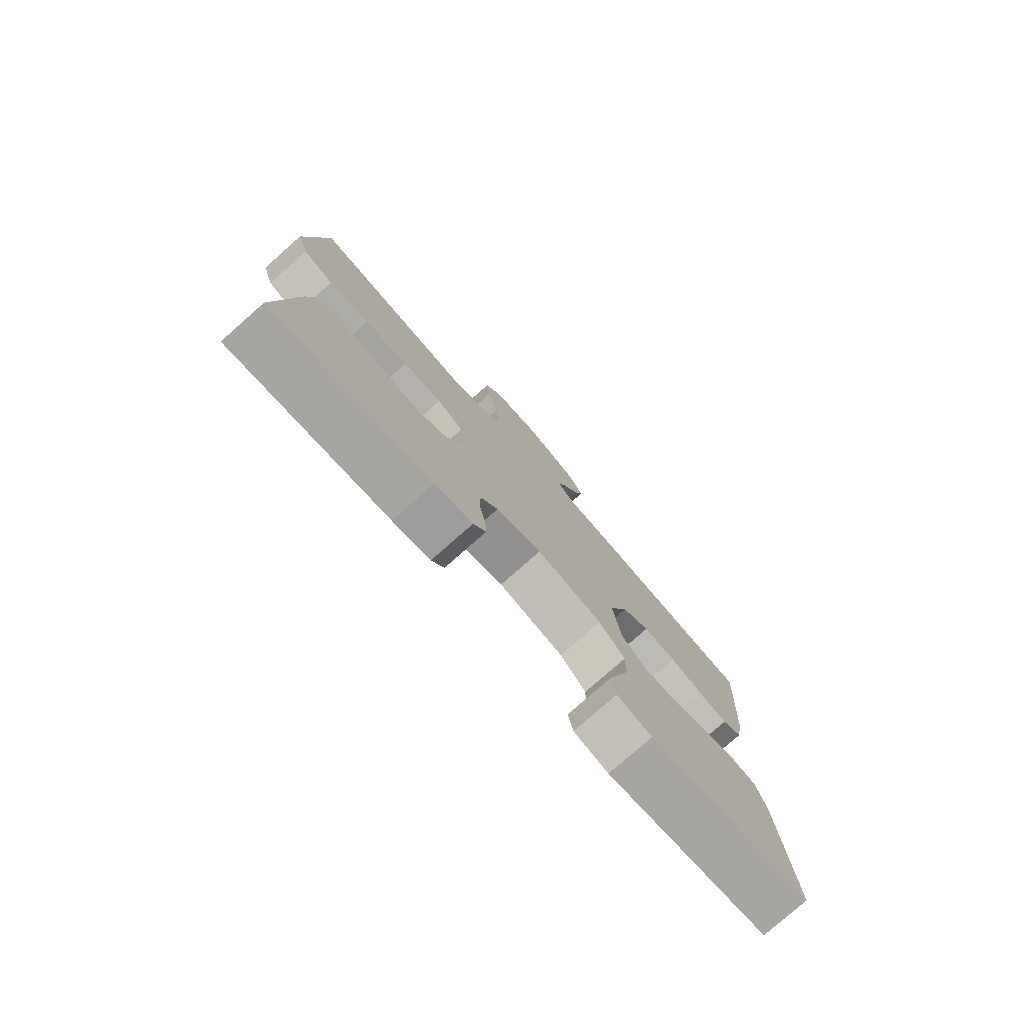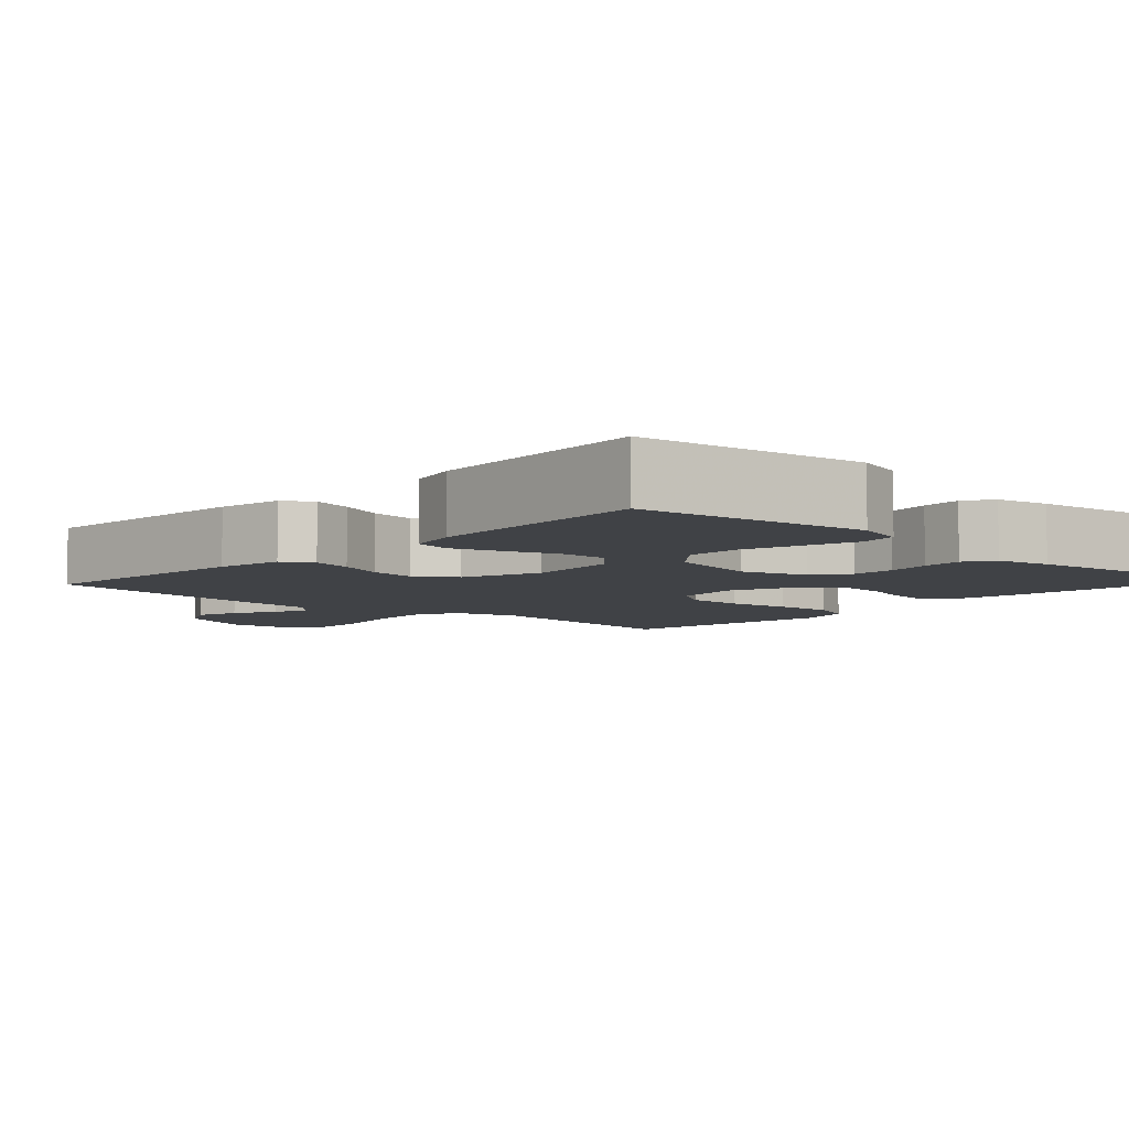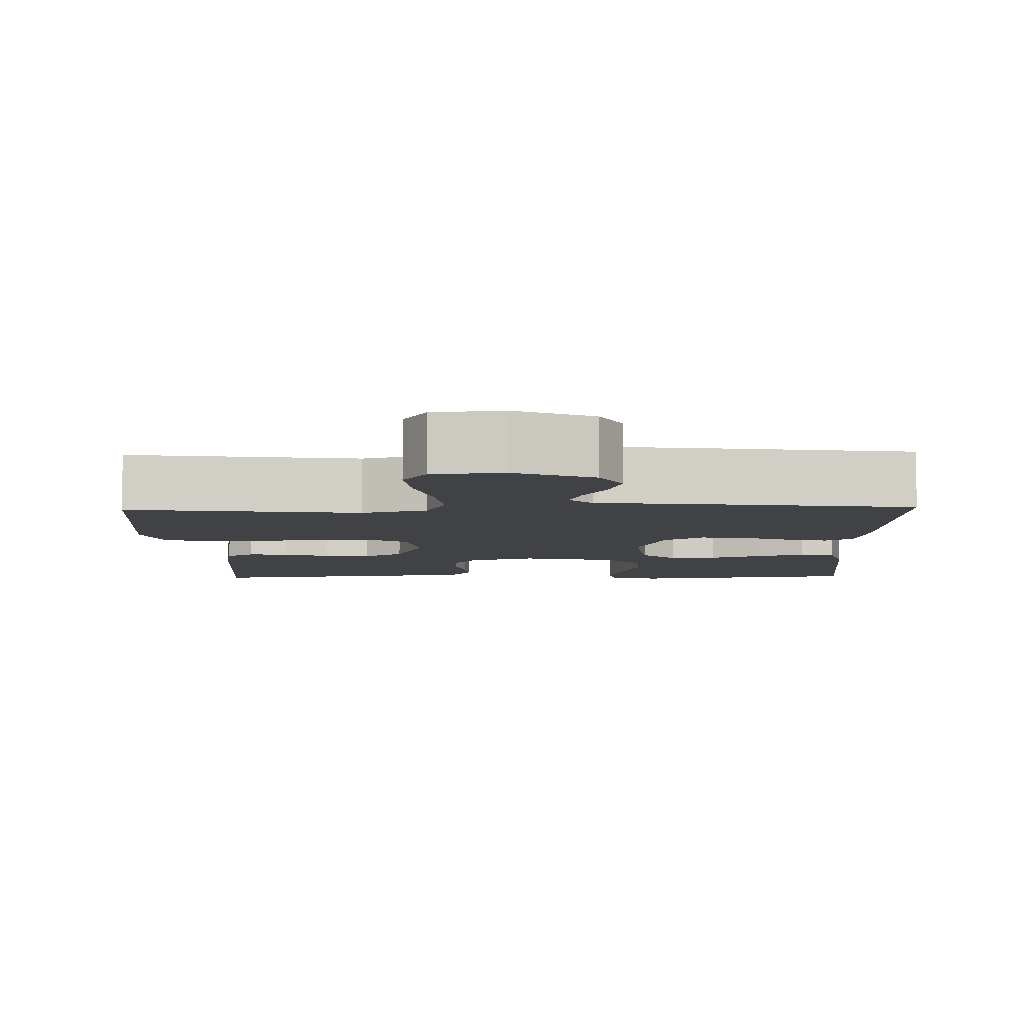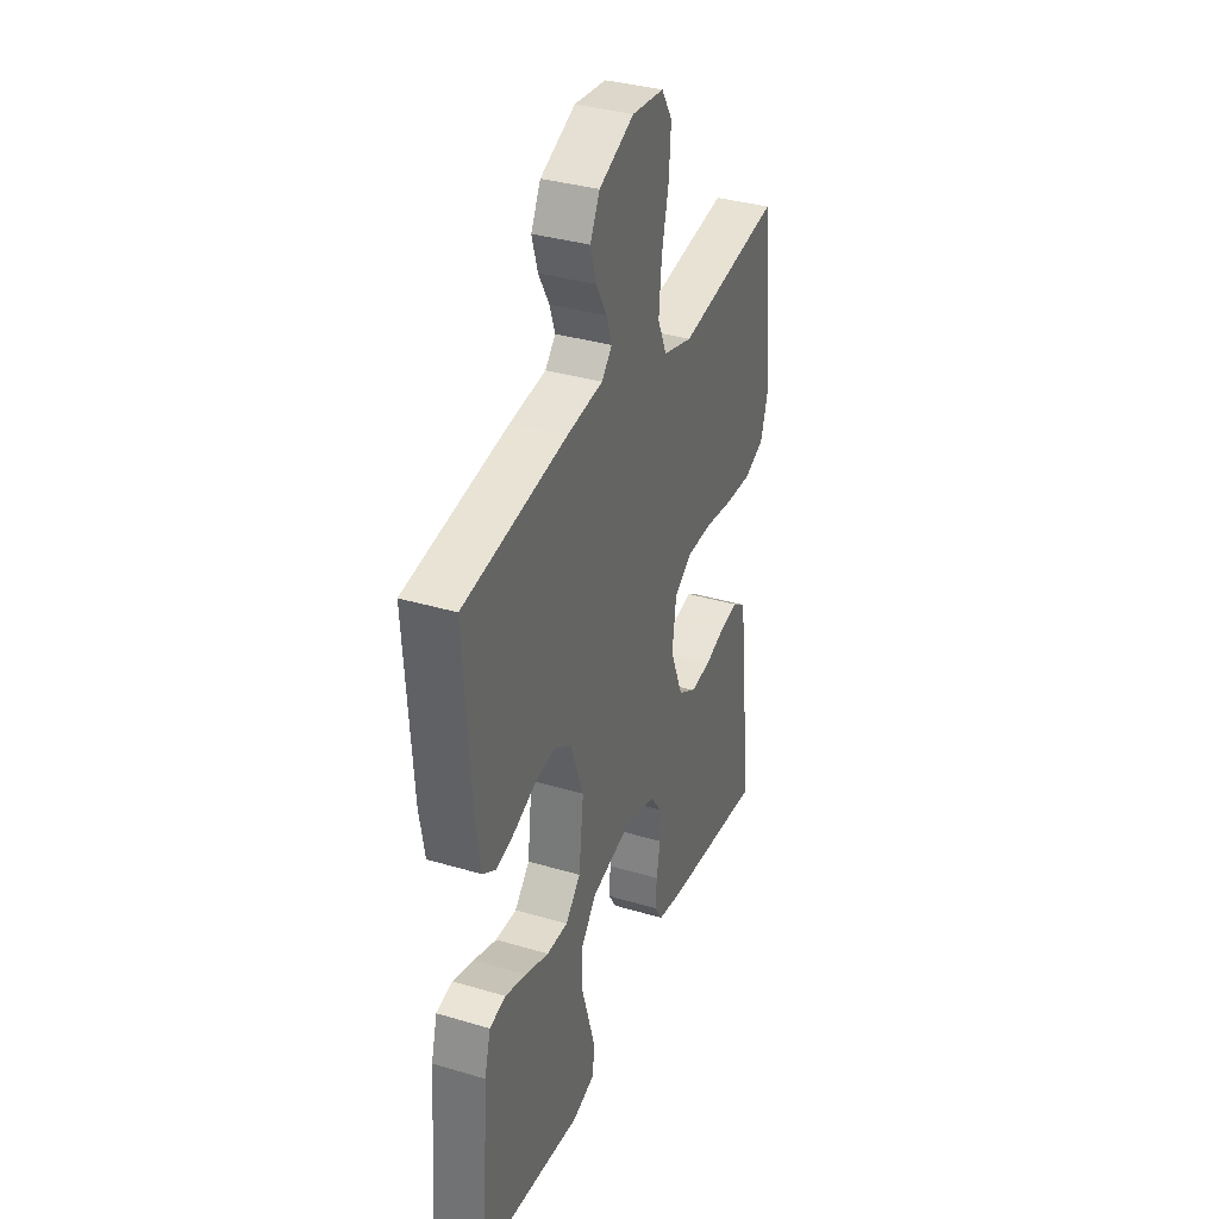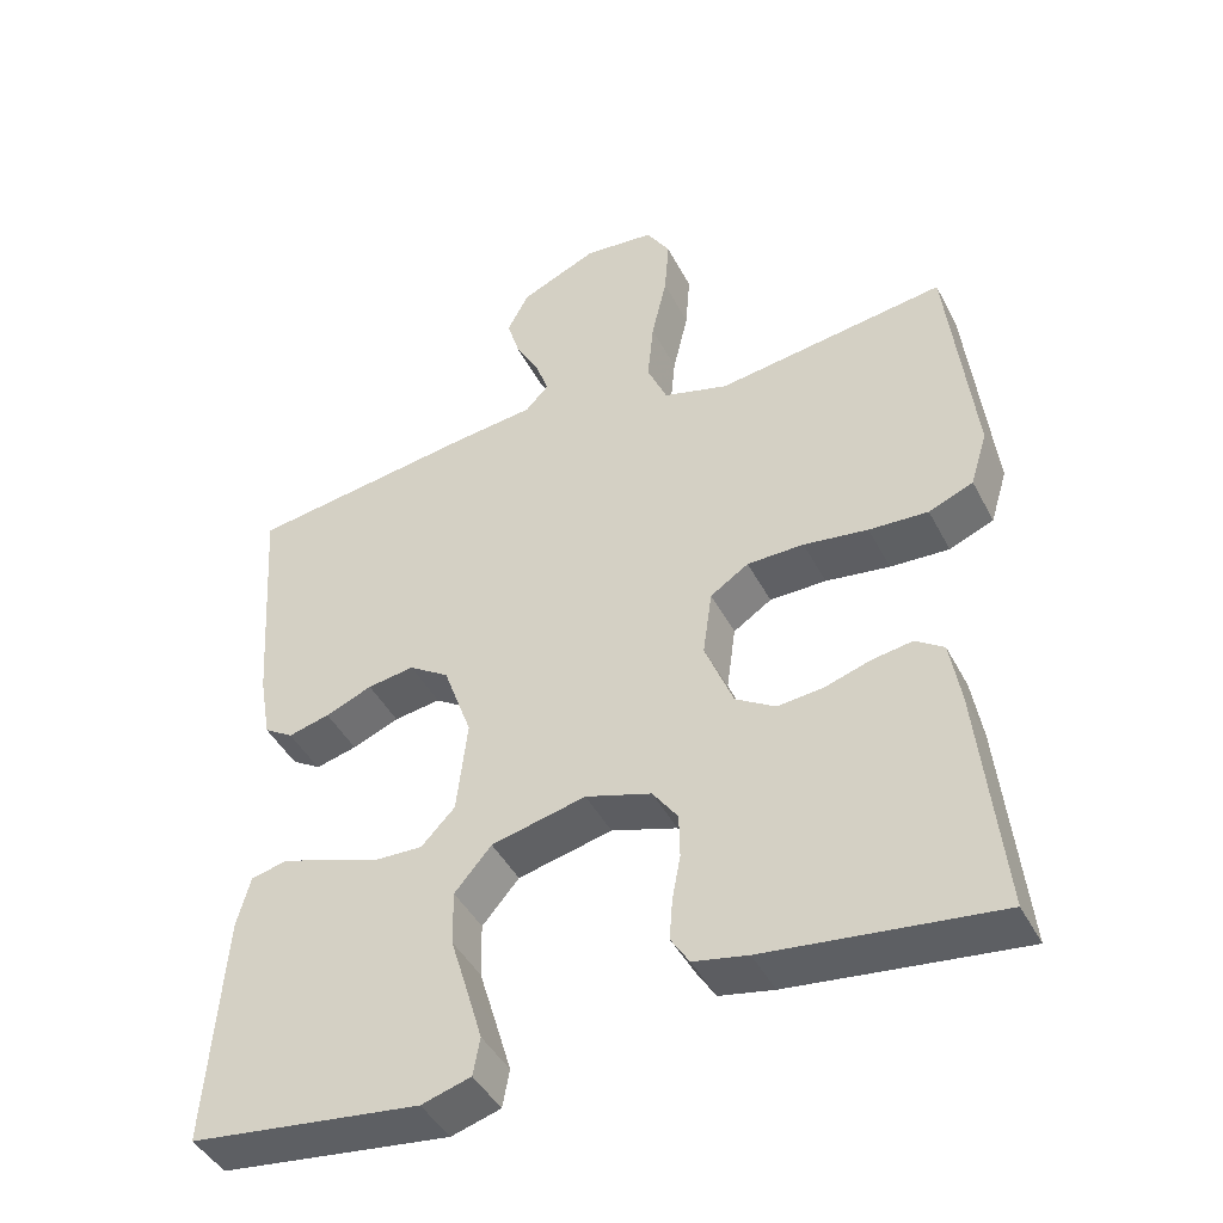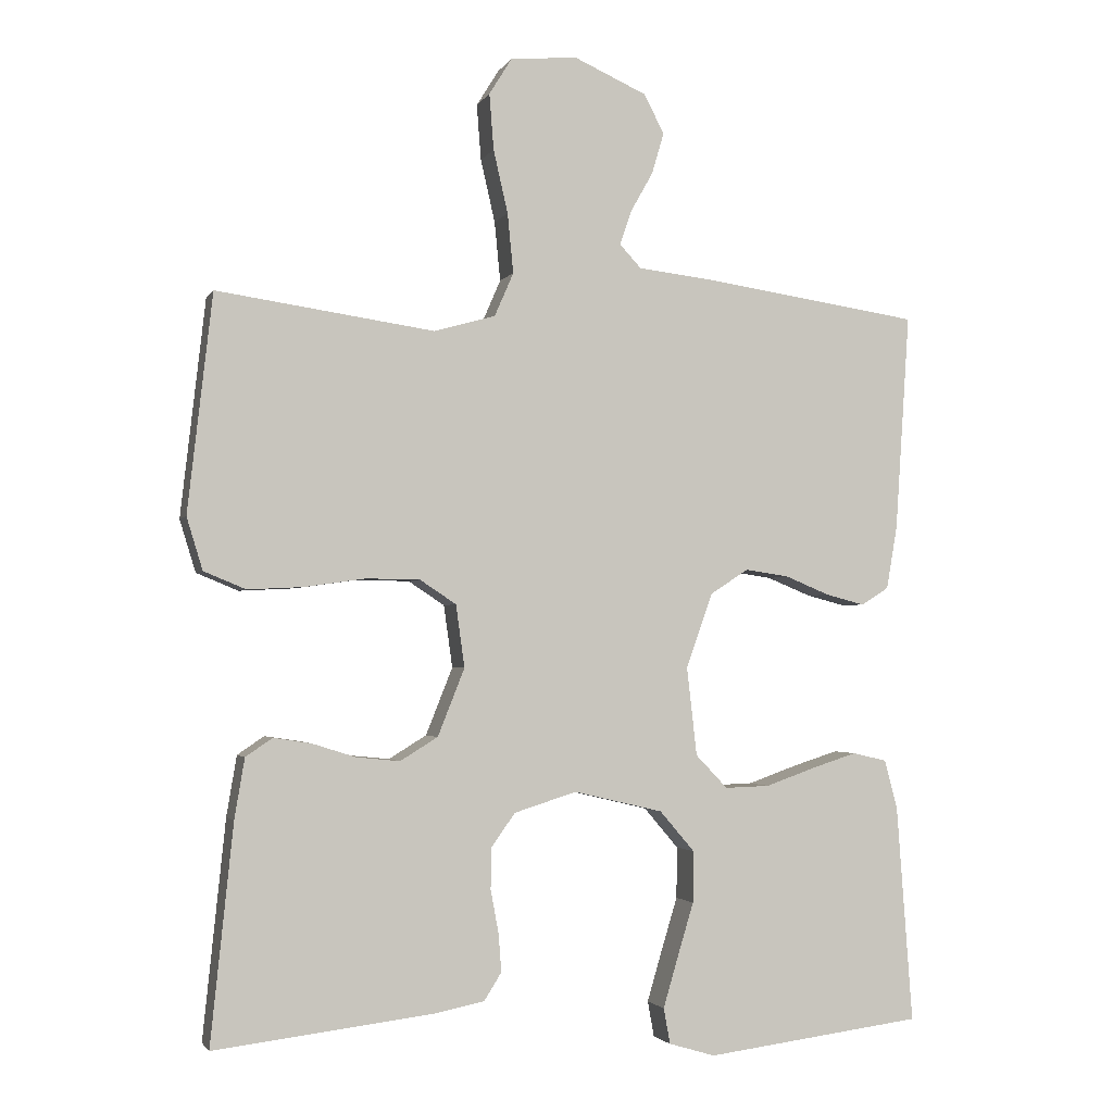
<metadata>
{"format":"obj","ext":"obj","renderer":"f3d","projection":"perspective","resolution":1024,"background":"white","views":[{"elev":-78.6,"azim":-48.5,"up":"+Z"},{"elev":-6.1,"azim":137.3,"up":"+Y"},{"elev":-6.5,"azim":1.7,"up":"+Y"},{"elev":35.3,"azim":111.5,"up":"+Z"},{"elev":-43.9,"azim":-154.0,"up":"+Z"},{"elev":-2.3,"azim":-16.2,"up":"+Z"}]}
</metadata>
<code>
v -0.5 0.07 -0.5
v -0.469 0.07 -0.2
v -0.455 0.07 -0.117
v -0.418 0.07 -0.092
v -0.366 0.07 -0.1
v -0.306 0.07 -0.119
v -0.246 0.07 -0.125
v -0.194 0.07 -0.093
v -0.157 0.07 0
v -0.169 0.07 0.086
v -0.219 0.07 0.119
v -0.293 0.07 0.12
v -0.377 0.07 0.108
v -0.454 0.07 0.104
v -0.512 0.07 0.128
v -0.534 0.07 0.2
v -0.5 0.07 0.5
v -0.2 0.07 0.457
v -0.115 0.07 0.481
v -0.089 0.07 0.541
v -0.097 0.07 0.623
v -0.117 0.07 0.71
v -0.123 0.07 0.787
v -0.092 0.07 0.837
v 0 0.07 0.846
v 0.101 0.07 0.801
v 0.129 0.07 0.747
v 0.112 0.07 0.69
v 0.081 0.07 0.635
v 0.065 0.07 0.588
v 0.095 0.07 0.556
v 0.2 0.07 0.544
v 0.5 0.07 0.5
v 0.48 0.07 0.2
v 0.465 0.07 0.113
v 0.427 0.07 0.089
v 0.373 0.07 0.103
v 0.312 0.07 0.128
v 0.251 0.07 0.137
v 0.199 0.07 0.103
v 0.162 0.07 0
v 0.176 0.07 -0.122
v 0.22 0.07 -0.168
v 0.282 0.07 -0.166
v 0.35 0.07 -0.142
v 0.413 0.07 -0.122
v 0.46 0.07 -0.133
v 0.478 0.07 -0.2
v 0.5 0.07 -0.5
v 0.2 0.07 -0.538
v 0.136 0.07 -0.519
v 0.127 0.07 -0.47
v 0.147 0.07 -0.402
v 0.17 0.07 -0.326
v 0.171 0.07 -0.255
v 0.123 0.07 -0.199
v 0 0.07 -0.17
v -0.086 0.07 -0.197
v -0.119 0.07 -0.243
v -0.12 0.07 -0.3
v -0.109 0.07 -0.359
v -0.105 0.07 -0.412
v -0.129 0.07 -0.45
v -0.2 0.07 -0.464
v -0.5 0 -0.5
v -0.469 0 -0.2
v -0.455 0 -0.117
v -0.418 0 -0.092
v -0.366 0 -0.1
v -0.306 0 -0.119
v -0.246 0 -0.125
v -0.194 0 -0.093
v -0.157 0 0
v -0.169 0 0.086
v -0.219 0 0.119
v -0.293 0 0.12
v -0.377 0 0.108
v -0.454 0 0.104
v -0.512 0 0.128
v -0.534 0 0.2
v -0.5 0 0.5
v -0.2 0 0.457
v -0.115 0 0.481
v -0.089 0 0.541
v -0.097 0 0.623
v -0.117 0 0.71
v -0.123 0 0.787
v -0.092 0 0.837
v 0 0 0.846
v 0.101 0 0.801
v 0.129 0 0.747
v 0.112 0 0.69
v 0.081 0 0.635
v 0.065 0 0.588
v 0.095 0 0.556
v 0.2 0 0.544
v 0.5 0 0.5
v 0.48 0 0.2
v 0.465 0 0.113
v 0.427 0 0.089
v 0.373 0 0.103
v 0.312 0 0.128
v 0.251 0 0.137
v 0.199 0 0.103
v 0.162 0 0
v 0.176 0 -0.122
v 0.22 0 -0.168
v 0.282 0 -0.166
v 0.35 0 -0.142
v 0.413 0 -0.122
v 0.46 0 -0.133
v 0.478 0 -0.2
v 0.5 0 -0.5
v 0.2 0 -0.538
v 0.136 0 -0.519
v 0.127 0 -0.47
v 0.147 0 -0.402
v 0.17 0 -0.326
v 0.171 0 -0.255
v 0.123 0 -0.199
v 0 0 -0.17
v -0.086 0 -0.197
v -0.119 0 -0.243
v -0.12 0 -0.3
v -0.109 0 -0.359
v -0.105 0 -0.412
v -0.129 0 -0.45
v -0.2 0 -0.464
f 4 5 6
f 3 4 6
f 2 3 6
f 1 2 6
f 64 1 6
f 63 64 6
f 62 63 6
f 61 62 6
f 60 61 6
f 59 60 6 7
f 58 59 7 8
f 57 58 8 9
f 56 57 9 10
f 52 53 54
f 51 52 54
f 50 51 54
f 49 50 54
f 48 49 54
f 47 48 54
f 46 47 54
f 45 46 54
f 44 45 54
f 43 44 54 55
f 42 43 55 56
f 36 37 38
f 35 36 38
f 34 35 38
f 33 34 38
f 32 33 38
f 31 32 38
f 30 31 38 39
f 27 28 29
f 26 27 29
f 25 26 29
f 24 25 29
f 23 24 29
f 22 23 29
f 21 22 29
f 20 21 29 30
f 30 39 40
f 20 30 40
f 19 20 40
f 16 17 18
f 15 16 18
f 14 15 18
f 13 14 18
f 12 13 18
f 11 12 18 19
f 41 42 56 10
f 19 40 41
f 11 19 41
f 10 11 41
f 70 69 68
f 70 68 67
f 70 67 66
f 70 66 65
f 70 65 128
f 70 128 127
f 70 127 126
f 70 126 125
f 70 125 124
f 71 70 124 123
f 72 71 123 122
f 73 72 122 121
f 74 73 121 120
f 118 117 116
f 118 116 115
f 118 115 114
f 118 114 113
f 118 113 112
f 118 112 111
f 118 111 110
f 118 110 109
f 118 109 108
f 119 118 108 107
f 120 119 107 106
f 102 101 100
f 102 100 99
f 102 99 98
f 102 98 97
f 102 97 96
f 102 96 95
f 103 102 95 94
f 93 92 91
f 93 91 90
f 93 90 89
f 93 89 88
f 93 88 87
f 93 87 86
f 93 86 85
f 94 93 85 84
f 104 103 94
f 104 94 84
f 104 84 83
f 82 81 80
f 82 80 79
f 82 79 78
f 82 78 77
f 82 77 76
f 83 82 76 75
f 74 120 106 105
f 105 104 83
f 105 83 75
f 105 75 74
f 1 65 66 2
f 2 66 67 3
f 3 67 68 4
f 4 68 69 5
f 5 69 70 6
f 6 70 71 7
f 7 71 72 8
f 8 72 73 9
f 9 73 74 10
f 10 74 75 11
f 11 75 76 12
f 12 76 77 13
f 13 77 78 14
f 14 78 79 15
f 15 79 80 16
f 16 80 81 17
f 17 81 82 18
f 18 82 83 19
f 19 83 84 20
f 20 84 85 21
f 21 85 86 22
f 22 86 87 23
f 23 87 88 24
f 24 88 89 25
f 25 89 90 26
f 26 90 91 27
f 27 91 92 28
f 28 92 93 29
f 29 93 94 30
f 30 94 95 31
f 31 95 96 32
f 32 96 97 33
f 33 97 98 34
f 34 98 99 35
f 35 99 100 36
f 36 100 101 37
f 37 101 102 38
f 38 102 103 39
f 39 103 104 40
f 40 104 105 41
f 41 105 106 42
f 42 106 107 43
f 43 107 108 44
f 44 108 109 45
f 45 109 110 46
f 46 110 111 47
f 47 111 112 48
f 48 112 113 49
f 49 113 114 50
f 50 114 115 51
f 51 115 116 52
f 52 116 117 53
f 53 117 118 54
f 54 118 119 55
f 55 119 120 56
f 56 120 121 57
f 57 121 122 58
f 58 122 123 59
f 59 123 124 60
f 60 124 125 61
f 61 125 126 62
f 62 126 127 63
f 63 127 128 64
f 64 128 65 1

</code>
